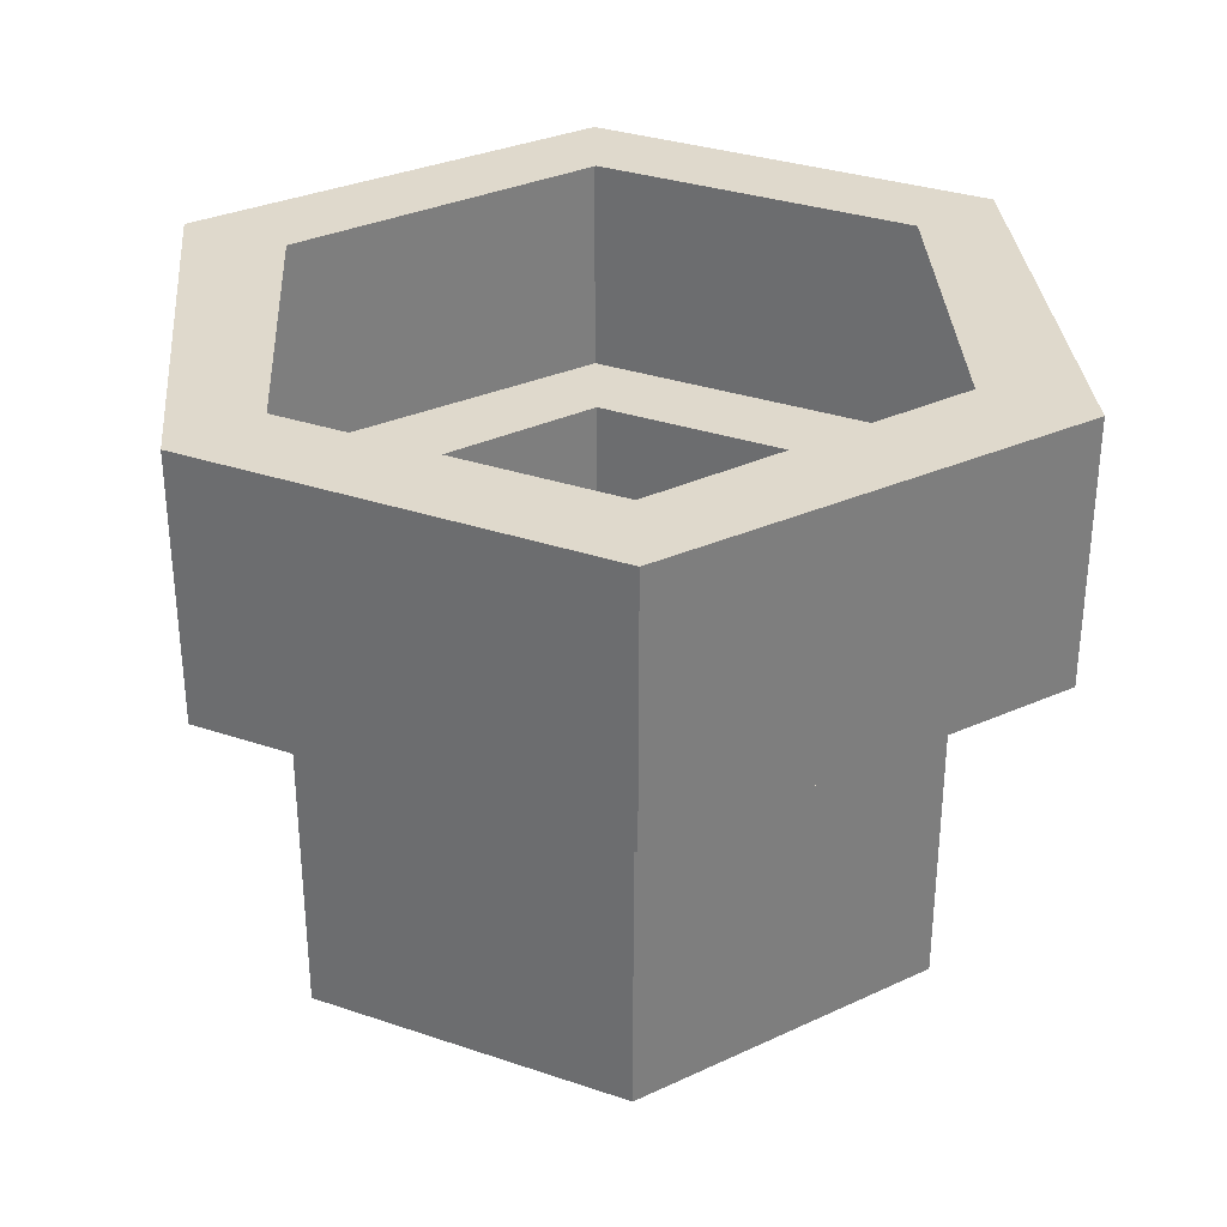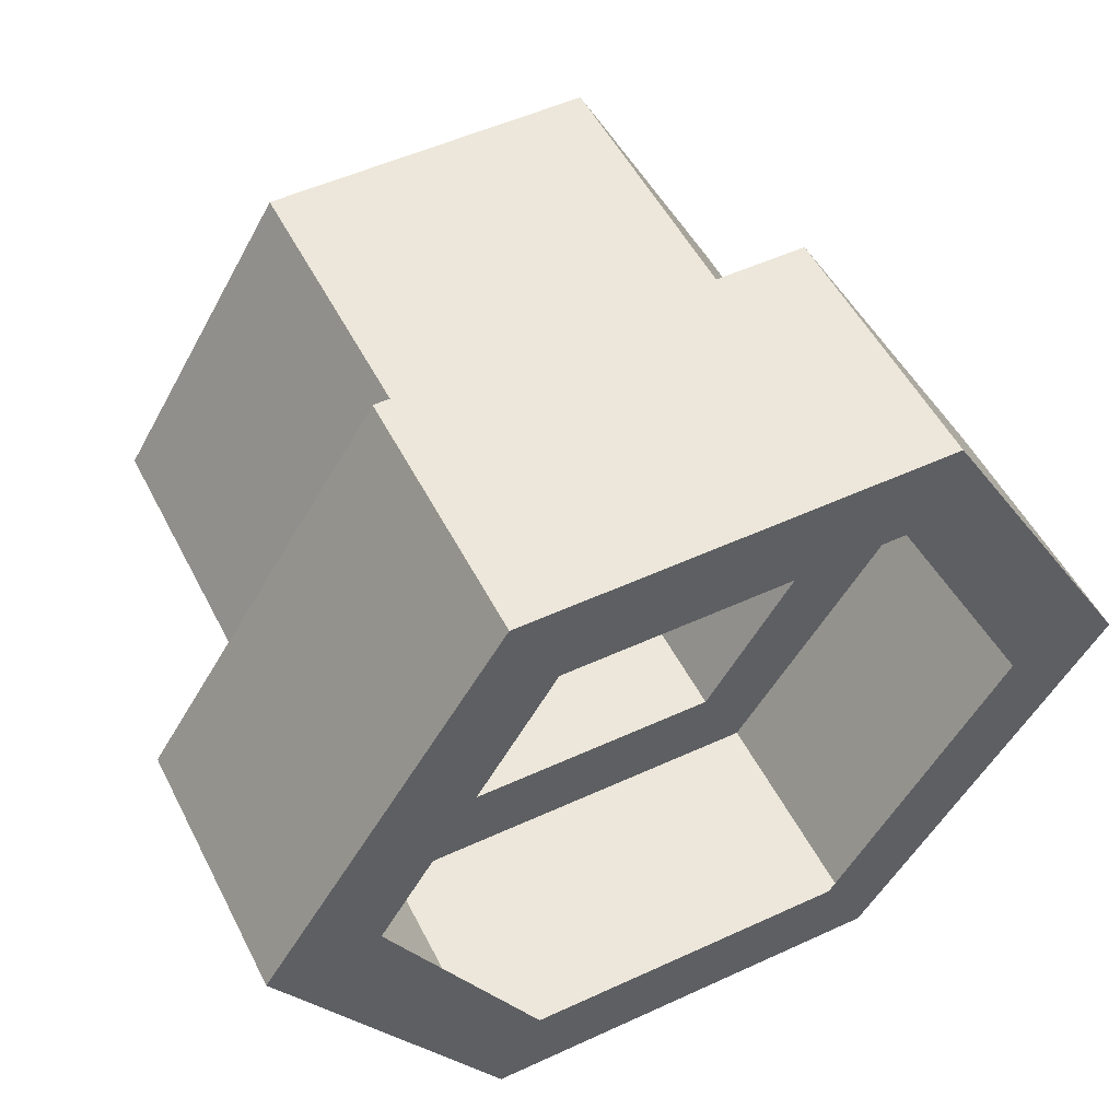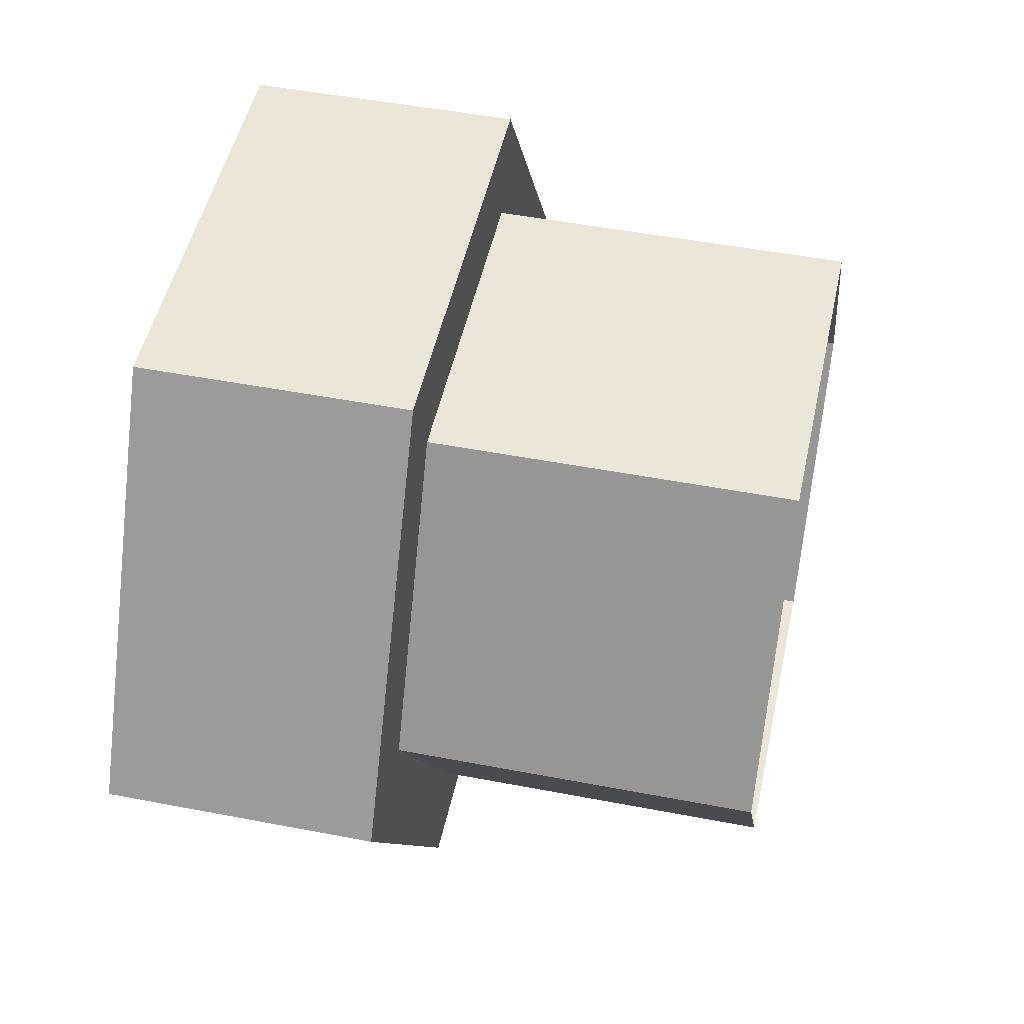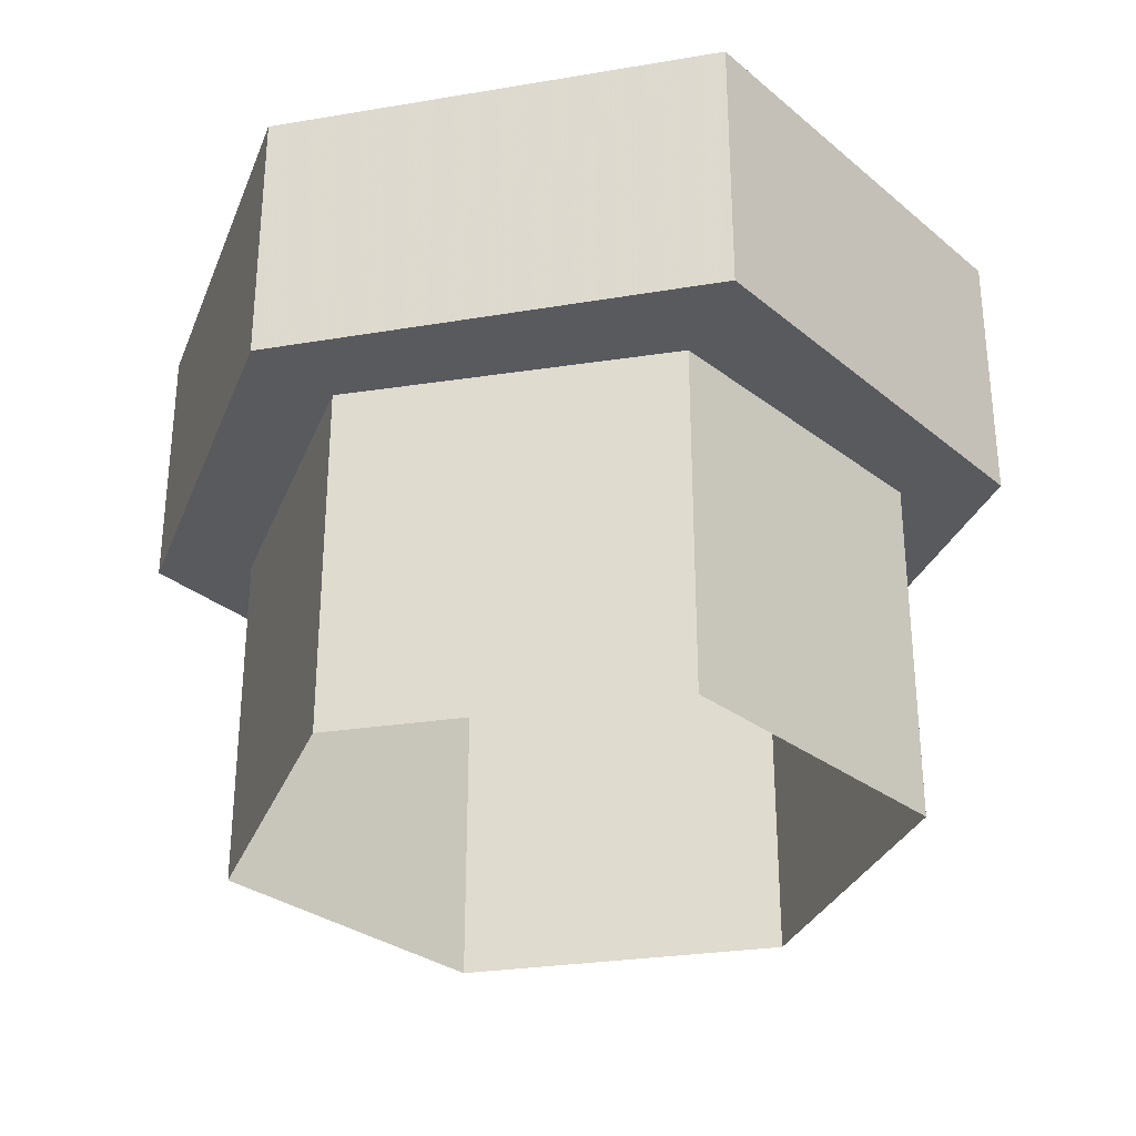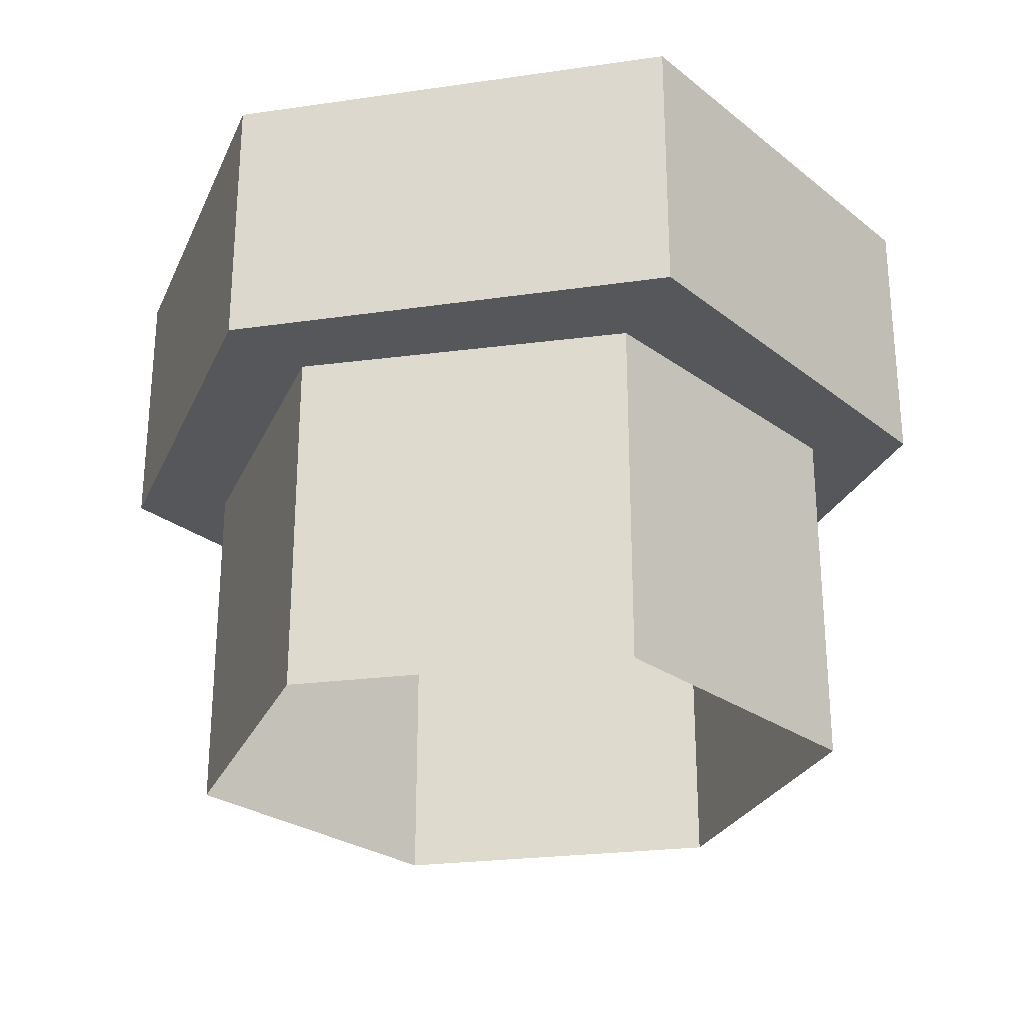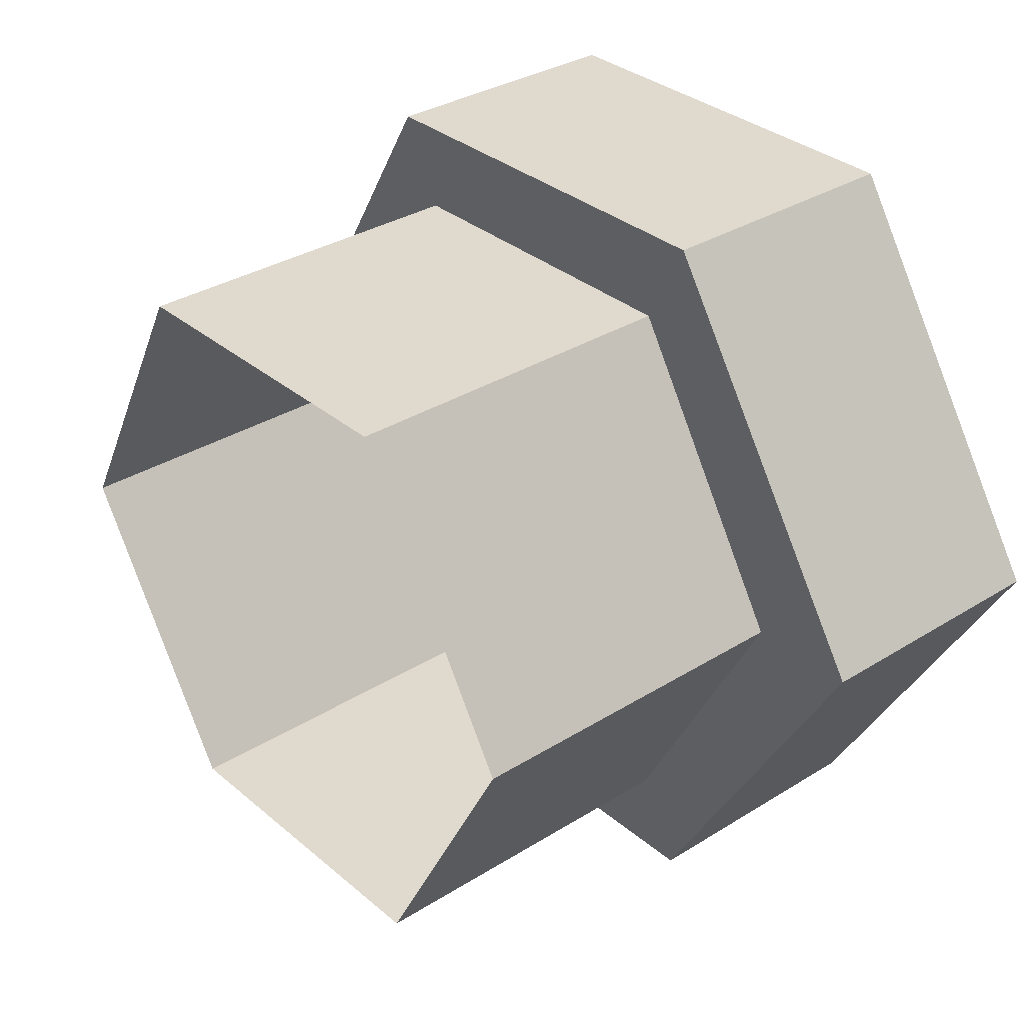
<metadata>
{"format":"obj","ext":"obj","renderer":"f3d","projection":"perspective","resolution":1024,"background":"white","views":[{"elev":32.3,"azim":-154.7,"up":"+Z"},{"elev":51.9,"azim":-26.5,"up":"+Y"},{"elev":48.8,"azim":102.1,"up":"+Y"},{"elev":-30.8,"azim":-109.3,"up":"+Z"},{"elev":-26.8,"azim":-110.2,"up":"+Z"},{"elev":32.9,"azim":-130.8,"up":"+Y"}]}
</metadata>
<code>
v -0.1172 -0.1484 -0.04688
v -0.1172 -0.1484 -0.1719
v -0.0625 -0.25 -0.1719
v -0.0625 -0.25 -0.04688
v -0.07812 -0.2812 -0.04688
v -0.1562 -0.1484 -0.04688
v -0.05469 -0.04688 -0.04688
v -0.05469 -0.04688 -0.1719
v 0.0625 -0.04688 -0.04688
v 0.0625 -0.04688 -0.1719
v 0.1172 -0.1484 -0.04688
v 0.1172 -0.1484 -0.1719
v 0.05469 -0.25 -0.04688
v 0.05469 -0.25 -0.1719
v -0.07812 -0.2812 0.04688
v -0.1562 -0.1484 0.04688
v 0.07031 -0.2812 0.04688
v 0.05469 -0.25 0.04688
v -0.0625 -0.25 0.04688
v -0.1172 -0.1484 0.04688
v -0.07031 -0.01562 0.04688
v -0.07031 -0.01562 -0.04688
v 0.07812 -0.01562 -0.04688
v 0.1562 -0.1484 -0.04688
v 0.07031 -0.2812 -0.04688
v 0.1562 -0.1484 0.04688
v 0.1172 -0.1484 0.04688
v 0.07812 -0.01562 0.04688
v 0.0625 -0.04688 0.04688
v -0.05469 -0.04688 0.04688
f 1 2 3
f 1 3 4
f 1 7 2
f 2 7 8
f 8 7 9
f 8 9 10
f 10 9 11
f 10 11 12
f 12 11 13
f 12 13 14
f 14 13 4
f 14 4 3
f 1 4 5
f 1 5 6
f 1 6 7
f 15 16 6
f 15 6 5
f 15 5 17
f 15 17 18
f 15 18 19
f 15 19 16
f 16 19 20
f 16 20 21
f 16 21 22
f 16 22 6
f 6 22 7
f 7 22 9
f 9 22 23
f 9 23 11
f 11 23 24
f 11 24 13
f 13 24 25
f 13 25 4
f 4 25 5
f 5 25 17
f 17 25 26
f 17 26 27
f 17 27 18
f 26 25 24
f 26 24 28
f 26 28 29
f 26 29 27
f 28 24 23
f 28 23 21
f 28 21 30
f 28 30 29
f 21 23 22
f 21 20 30

</code>
